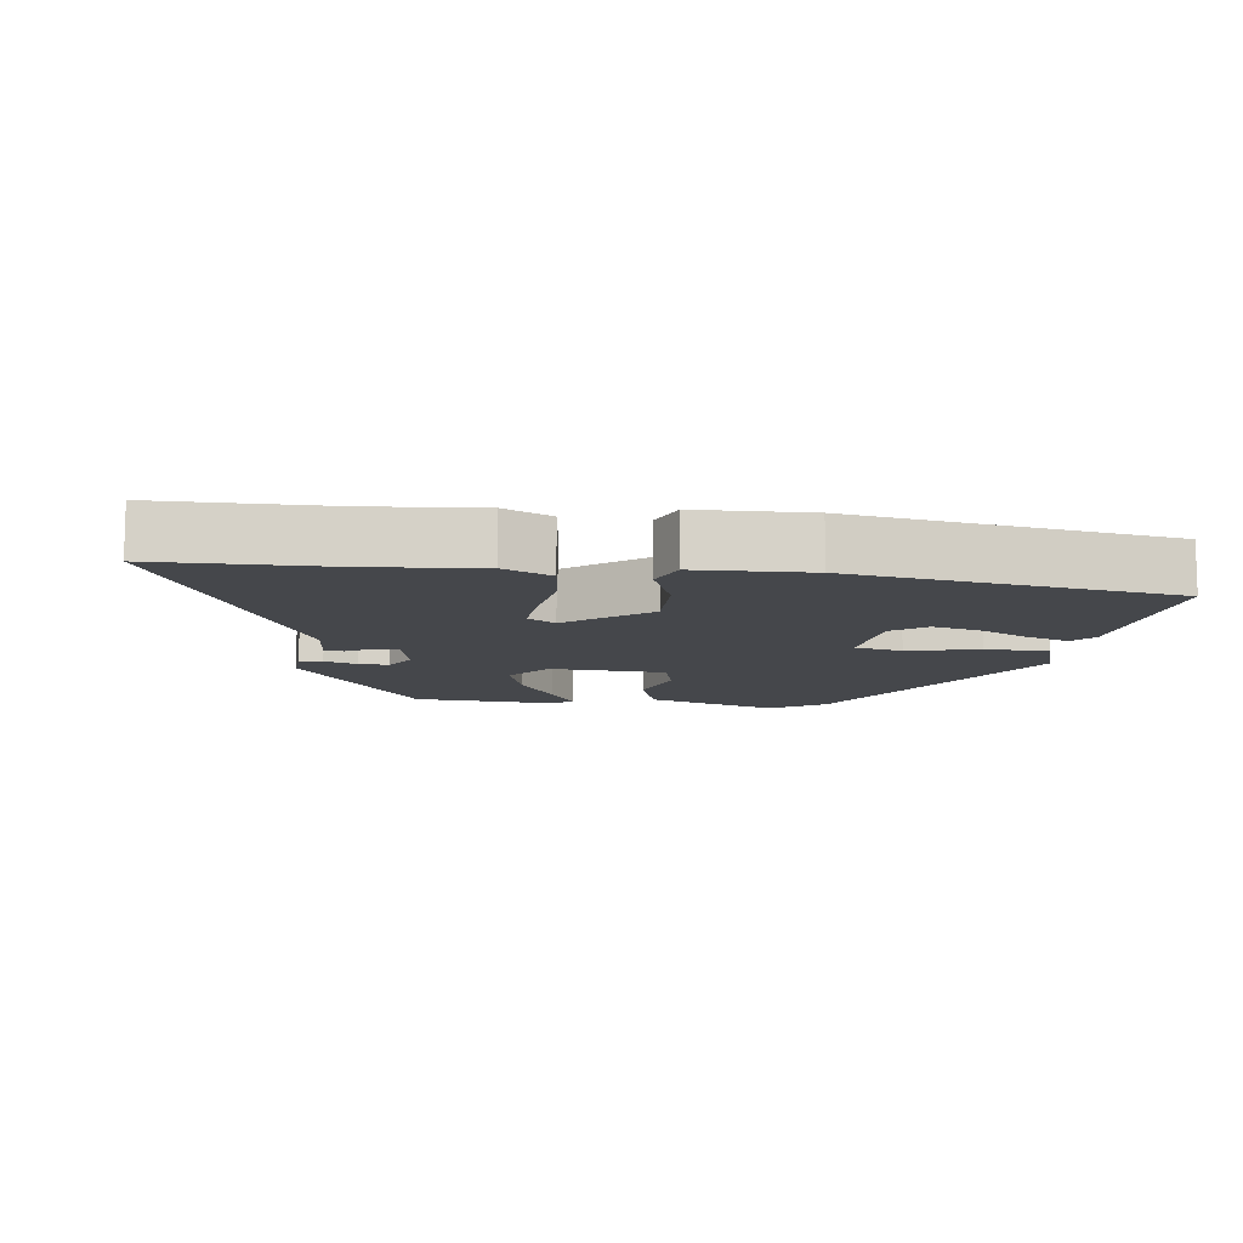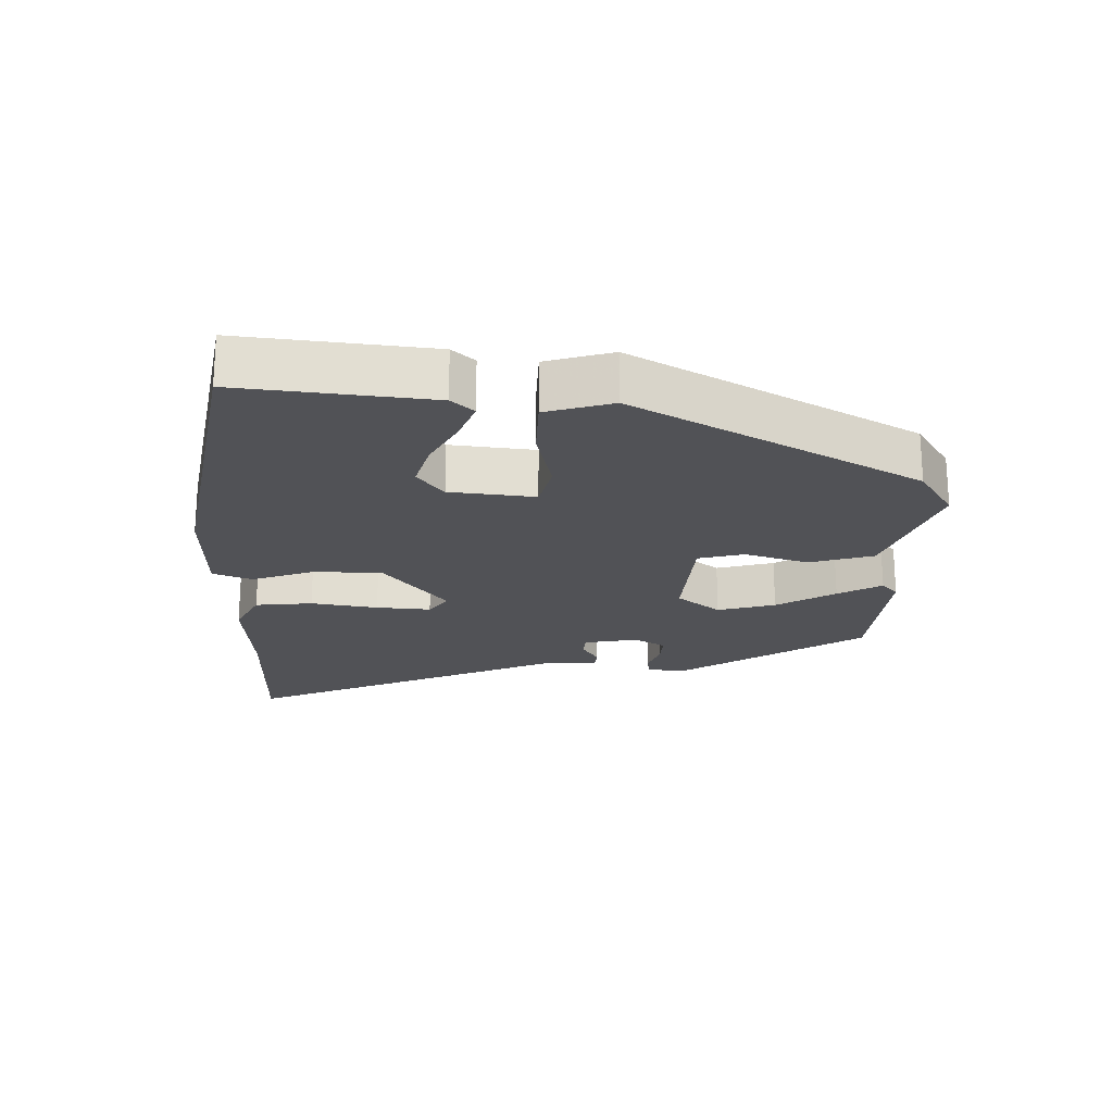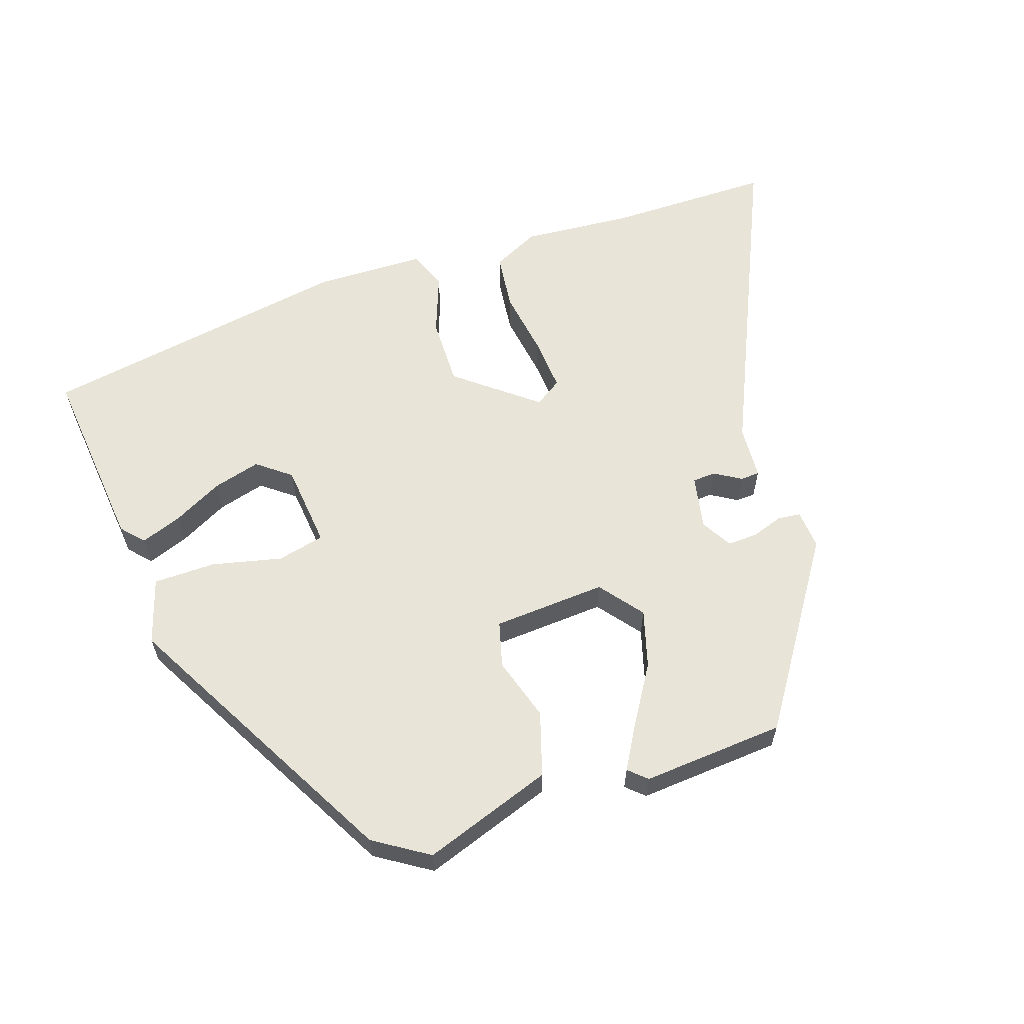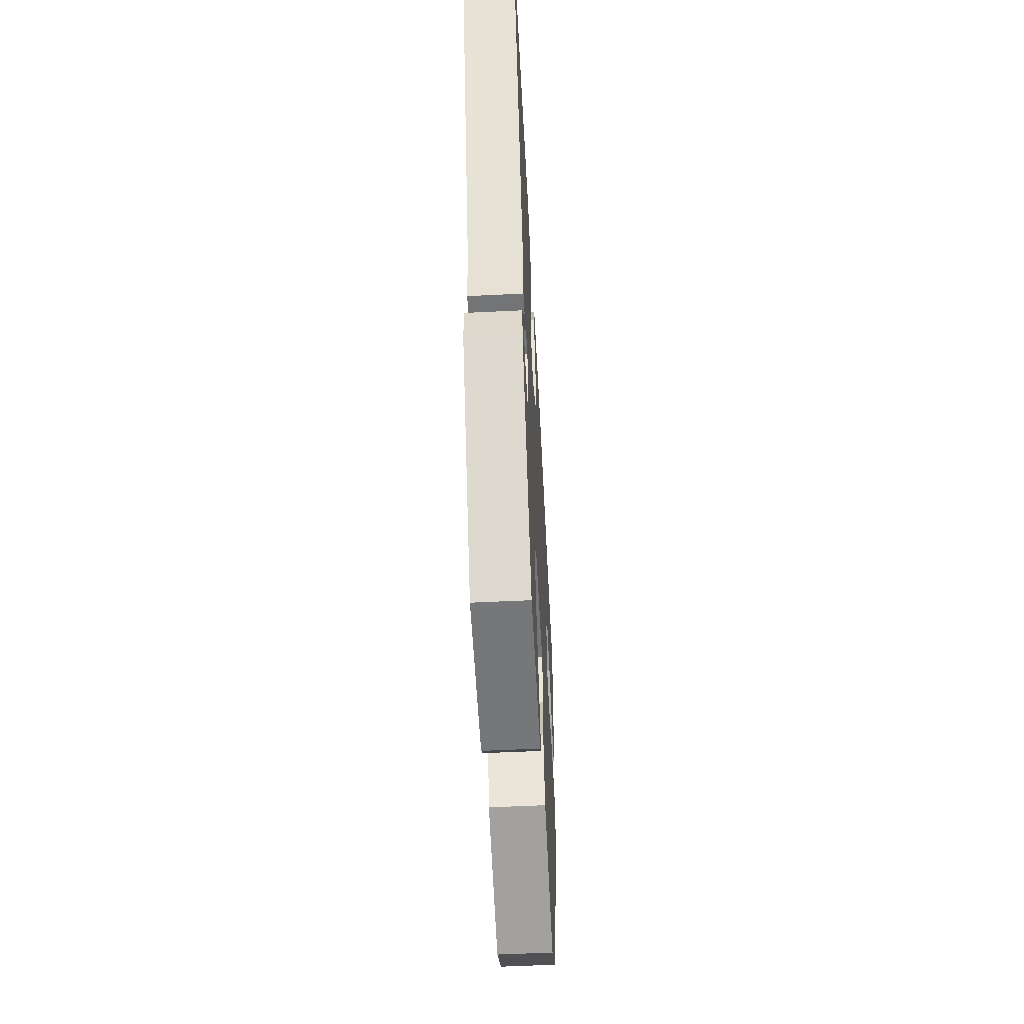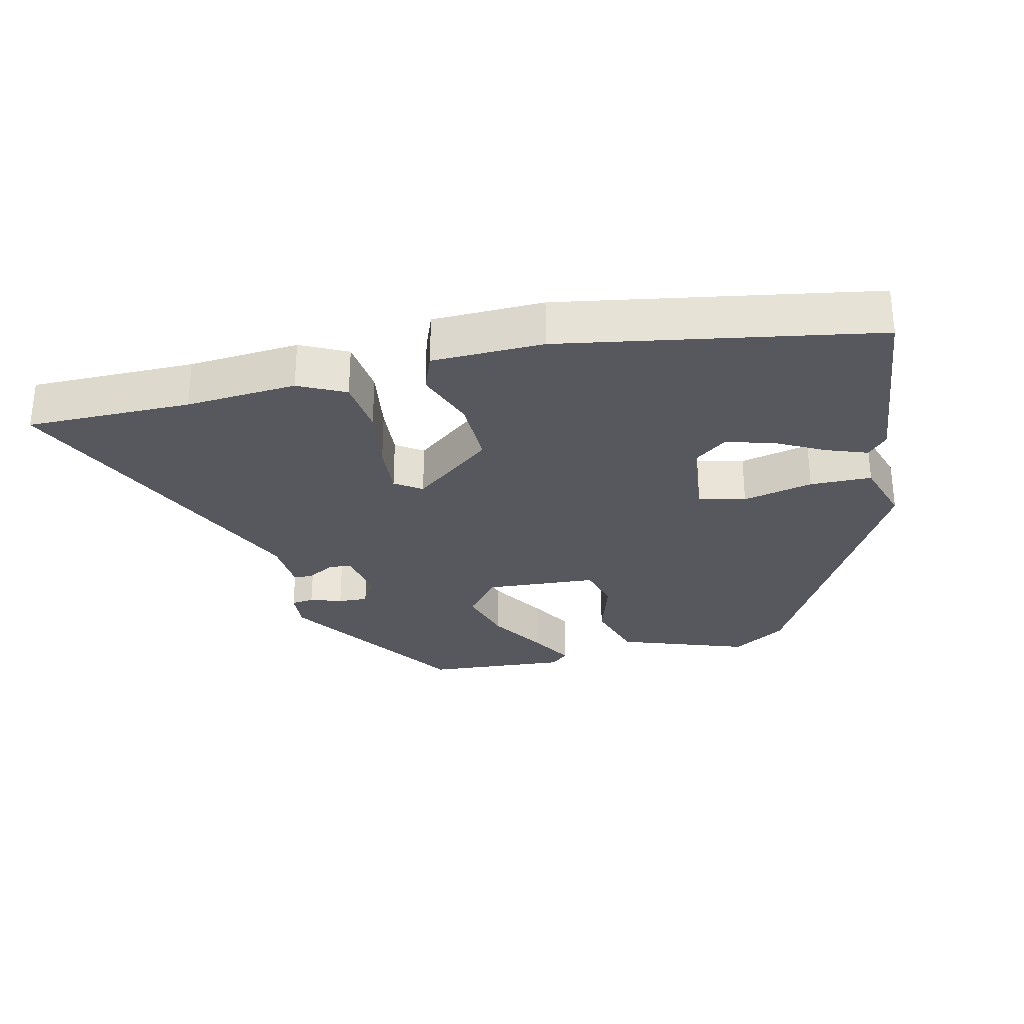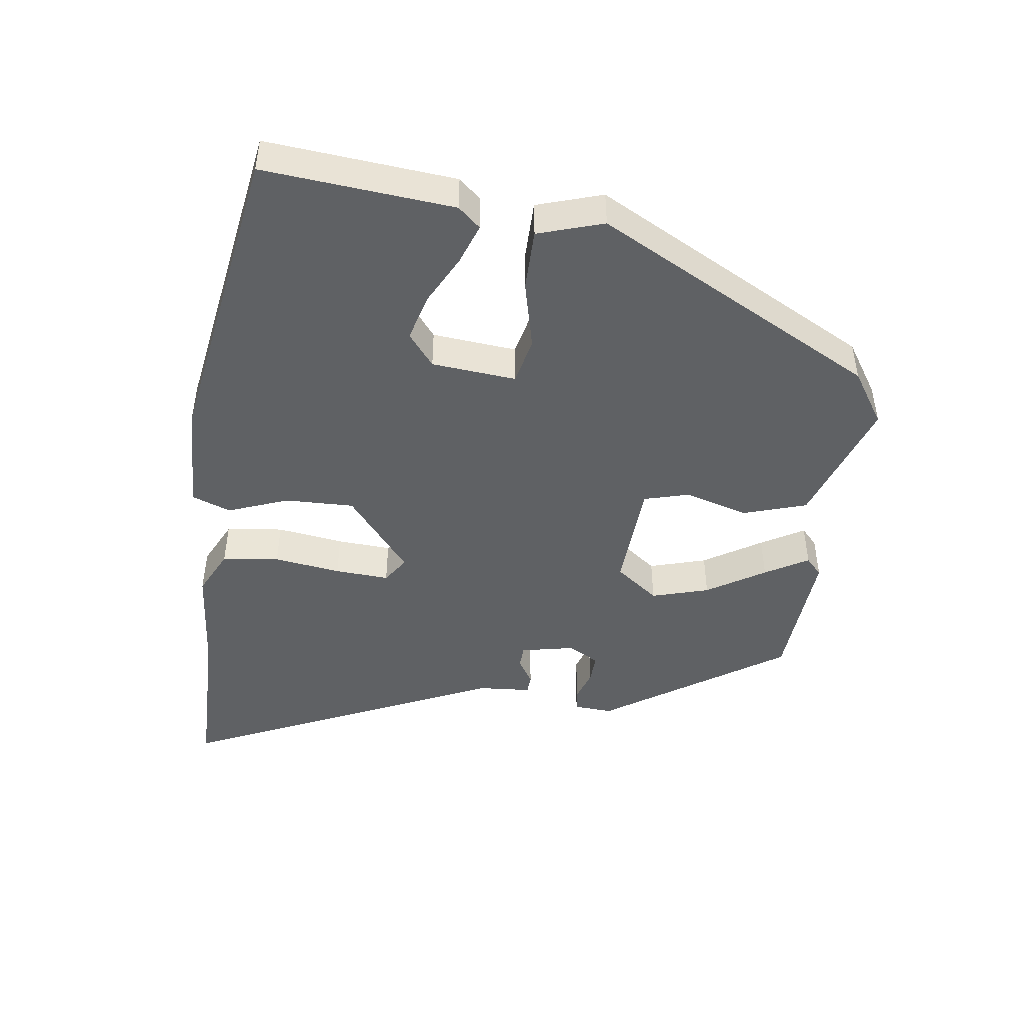
<metadata>
{"format":"obj","ext":"obj","renderer":"f3d","projection":"perspective","resolution":1024,"background":"white","views":[{"elev":-10.5,"azim":-8.5,"up":"+Y"},{"elev":-21.3,"azim":86.7,"up":"+Y"},{"elev":60.6,"azim":160.0,"up":"+Y"},{"elev":-54.2,"azim":-87.0,"up":"+Z"},{"elev":-28.9,"azim":11.8,"up":"+Y"},{"elev":-45.9,"azim":81.4,"up":"+Y"}]}
</metadata>
<code>
v 0.567 0.07 0.479
v 0.545 0.07 0.194
v 0.516 0.07 0.16
v 0.454 0.07 0.181
v 0.379 0.07 0.218
v 0.307 0.07 0.236
v 0.258 0.07 0.196
v 0.248 0.07 0.069
v 0.319 0.07 0.054
v 0.424 0.07 0.081
v 0.517 0.07 0.082
v 0.55 0.07 -0.016
v 0.331 0.07 -0.442
v 0.251 0.07 -0.496
v 0.056 0.07 -0.433
v 0.024 0.07 -0.338
v 0.051 0.07 -0.242
v 0.031 0.07 -0.174
v -0.139 0.07 -0.167
v -0.188 0.07 -0.233
v -0.161 0.07 -0.319
v -0.105 0.07 -0.405
v -0.066 0.07 -0.469
v -0.092 0.07 -0.494
v -0.306 0.07 -0.483
v -0.494 0.07 -0.214
v -0.491 0.07 -0.155
v -0.457 0.07 -0.15
v -0.409 0.07 -0.165
v -0.364 0.07 -0.166
v -0.338 0.07 -0.119
v -0.356 0.07 -0.038
v -0.391 0.07 -0.037
v -0.43 0.07 -0.062
v -0.459 0.07 -0.061
v -0.466 0.07 0.02
v -0.693 0.07 0.495
v -0.445 0.07 0.501
v -0.278 0.07 0.518
v -0.207 0.07 0.485
v -0.195 0.07 0.399
v -0.208 0.07 0.298
v -0.212 0.07 0.216
v -0.171 0.07 0.19
v -0.054 0.07 0.288
v -0.058 0.07 0.392
v -0.094 0.07 0.482
v -0.073 0.07 0.541
v 0.094 0.07 0.549
v 0.567 0 0.479
v 0.545 0 0.194
v 0.516 0 0.16
v 0.454 0 0.181
v 0.379 0 0.218
v 0.307 0 0.236
v 0.258 0 0.196
v 0.248 0 0.069
v 0.319 0 0.054
v 0.424 0 0.081
v 0.517 0 0.082
v 0.55 0 -0.016
v 0.331 0 -0.442
v 0.251 0 -0.496
v 0.056 0 -0.433
v 0.024 0 -0.338
v 0.051 0 -0.242
v 0.031 0 -0.174
v -0.139 0 -0.167
v -0.188 0 -0.233
v -0.161 0 -0.319
v -0.105 0 -0.405
v -0.066 0 -0.469
v -0.092 0 -0.494
v -0.306 0 -0.483
v -0.494 0 -0.214
v -0.491 0 -0.155
v -0.457 0 -0.15
v -0.409 0 -0.165
v -0.364 0 -0.166
v -0.338 0 -0.119
v -0.356 0 -0.038
v -0.391 0 -0.037
v -0.43 0 -0.062
v -0.459 0 -0.061
v -0.466 0 0.02
v -0.693 0 0.495
v -0.445 0 0.501
v -0.278 0 0.518
v -0.207 0 0.485
v -0.195 0 0.399
v -0.208 0 0.298
v -0.212 0 0.216
v -0.171 0 0.19
v -0.054 0 0.288
v -0.058 0 0.392
v -0.094 0 0.482
v -0.073 0 0.541
v 0.094 0 0.549
f 49 1 2
f 48 49 2
f 47 48 2
f 46 47 2
f 40 41 42
f 39 40 42
f 38 39 42
f 38 42 43
f 37 38 43
f 36 37 43
f 36 43 44
f 35 36 44
f 34 35 44
f 33 34 44
f 27 28 29
f 26 27 29
f 25 26 29
f 24 25 29
f 23 24 29
f 22 23 29
f 21 22 29
f 20 21 29 30
f 19 20 30 31
f 15 16 17
f 14 15 17
f 13 14 17
f 12 13 17
f 11 12 17
f 10 11 17
f 9 10 17
f 8 9 17 18
f 19 31 32
f 18 19 32
f 8 18 32
f 7 8 32
f 3 4 5
f 2 3 5
f 46 2 5 6
f 33 44 45
f 32 33 45
f 7 32 45
f 6 7 45
f 6 45 46
f 51 50 98
f 51 98 97
f 51 97 96
f 51 96 95
f 91 90 89
f 91 89 88
f 91 88 87
f 92 91 87
f 92 87 86
f 92 86 85
f 93 92 85
f 93 85 84
f 93 84 83
f 93 83 82
f 78 77 76
f 78 76 75
f 78 75 74
f 78 74 73
f 78 73 72
f 78 72 71
f 78 71 70
f 79 78 70 69
f 80 79 69 68
f 66 65 64
f 66 64 63
f 66 63 62
f 66 62 61
f 66 61 60
f 66 60 59
f 66 59 58
f 67 66 58 57
f 81 80 68
f 81 68 67
f 81 67 57
f 81 57 56
f 54 53 52
f 54 52 51
f 55 54 51 95
f 94 93 82
f 94 82 81
f 94 81 56
f 94 56 55
f 95 94 55
f 1 50 51 2
f 2 51 52 3
f 3 52 53 4
f 4 53 54 5
f 5 54 55 6
f 6 55 56 7
f 7 56 57 8
f 8 57 58 9
f 9 58 59 10
f 10 59 60 11
f 11 60 61 12
f 12 61 62 13
f 13 62 63 14
f 14 63 64 15
f 15 64 65 16
f 16 65 66 17
f 17 66 67 18
f 18 67 68 19
f 19 68 69 20
f 20 69 70 21
f 21 70 71 22
f 22 71 72 23
f 23 72 73 24
f 24 73 74 25
f 25 74 75 26
f 26 75 76 27
f 27 76 77 28
f 28 77 78 29
f 29 78 79 30
f 30 79 80 31
f 31 80 81 32
f 32 81 82 33
f 33 82 83 34
f 34 83 84 35
f 35 84 85 36
f 36 85 86 37
f 37 86 87 38
f 38 87 88 39
f 39 88 89 40
f 40 89 90 41
f 41 90 91 42
f 42 91 92 43
f 43 92 93 44
f 44 93 94 45
f 45 94 95 46
f 46 95 96 47
f 47 96 97 48
f 48 97 98 49
f 49 98 50 1

</code>
